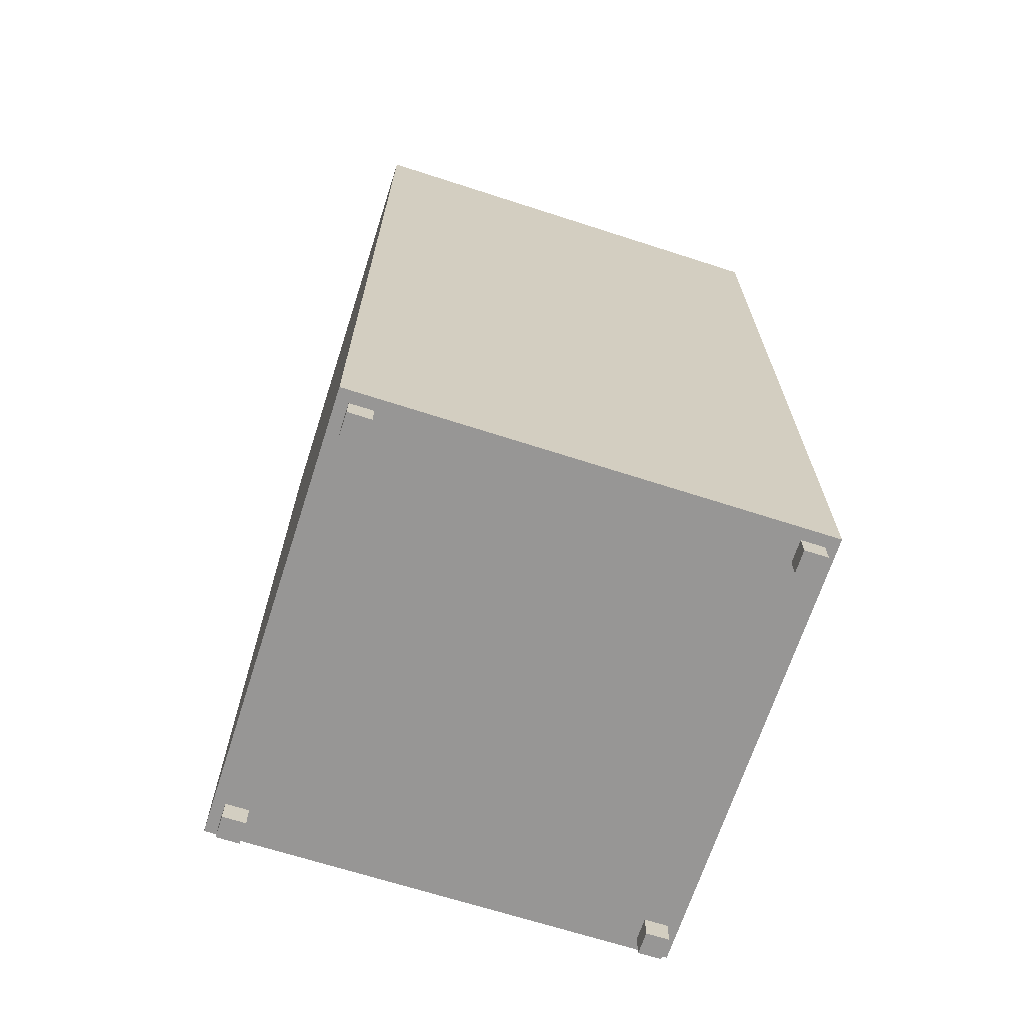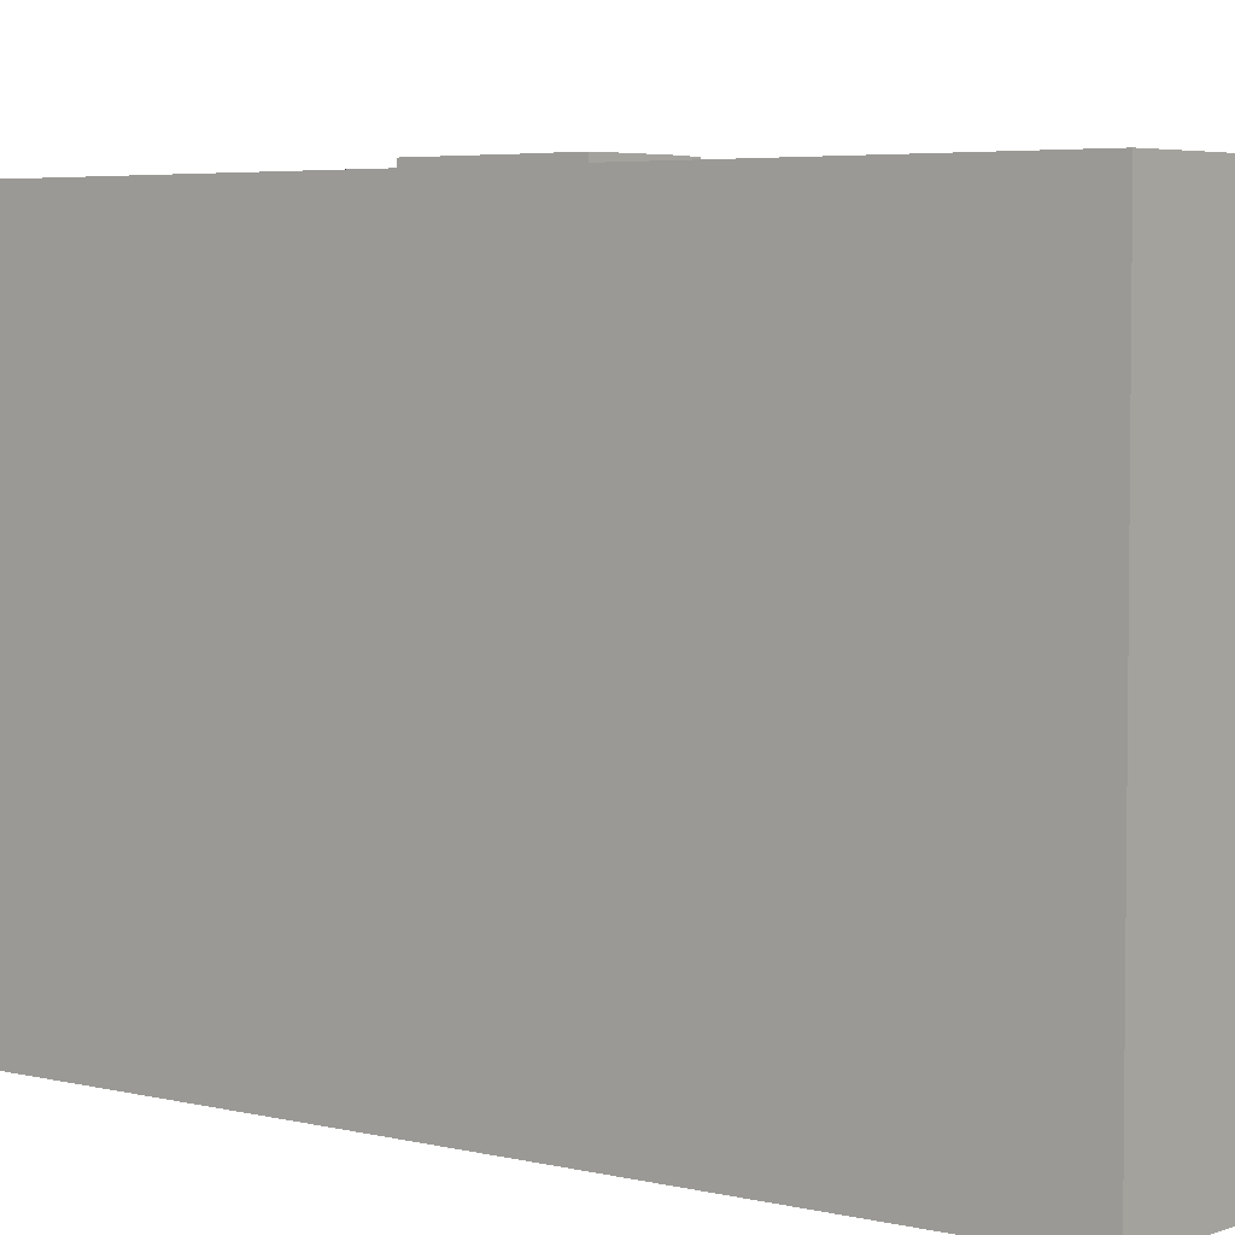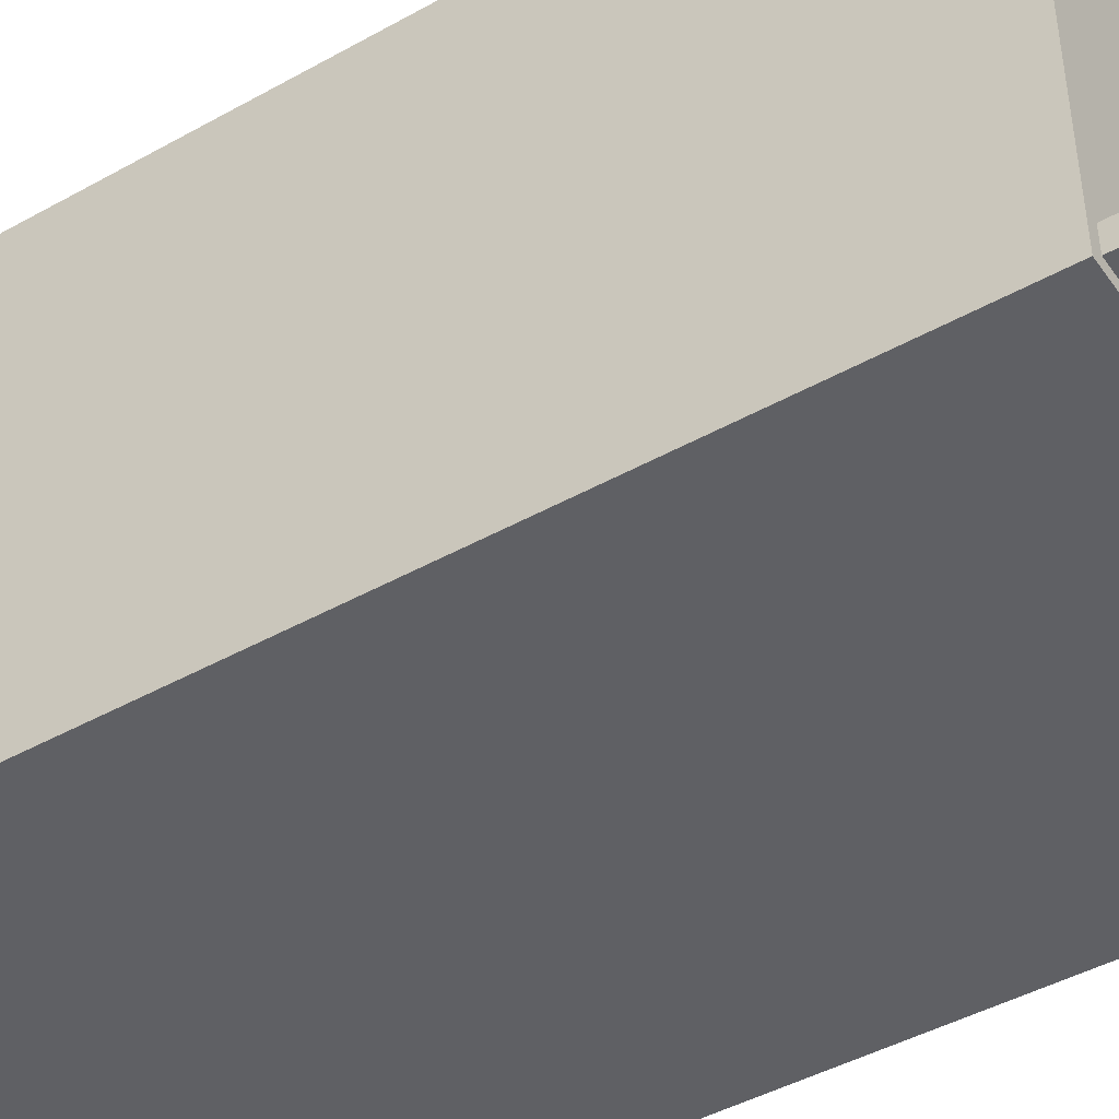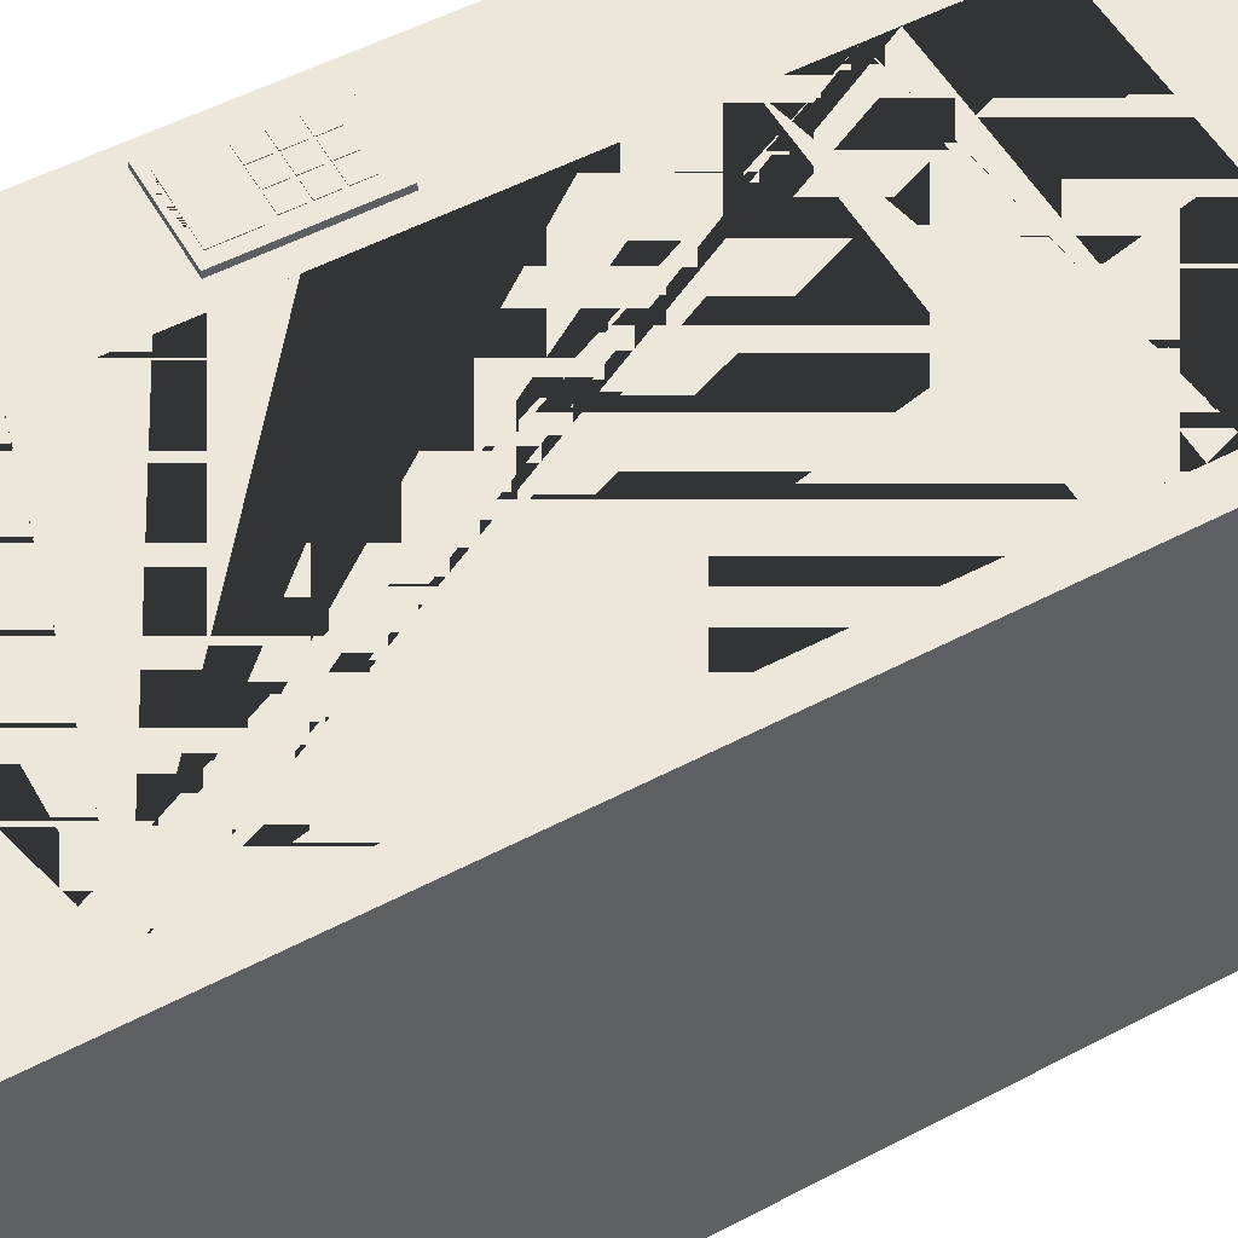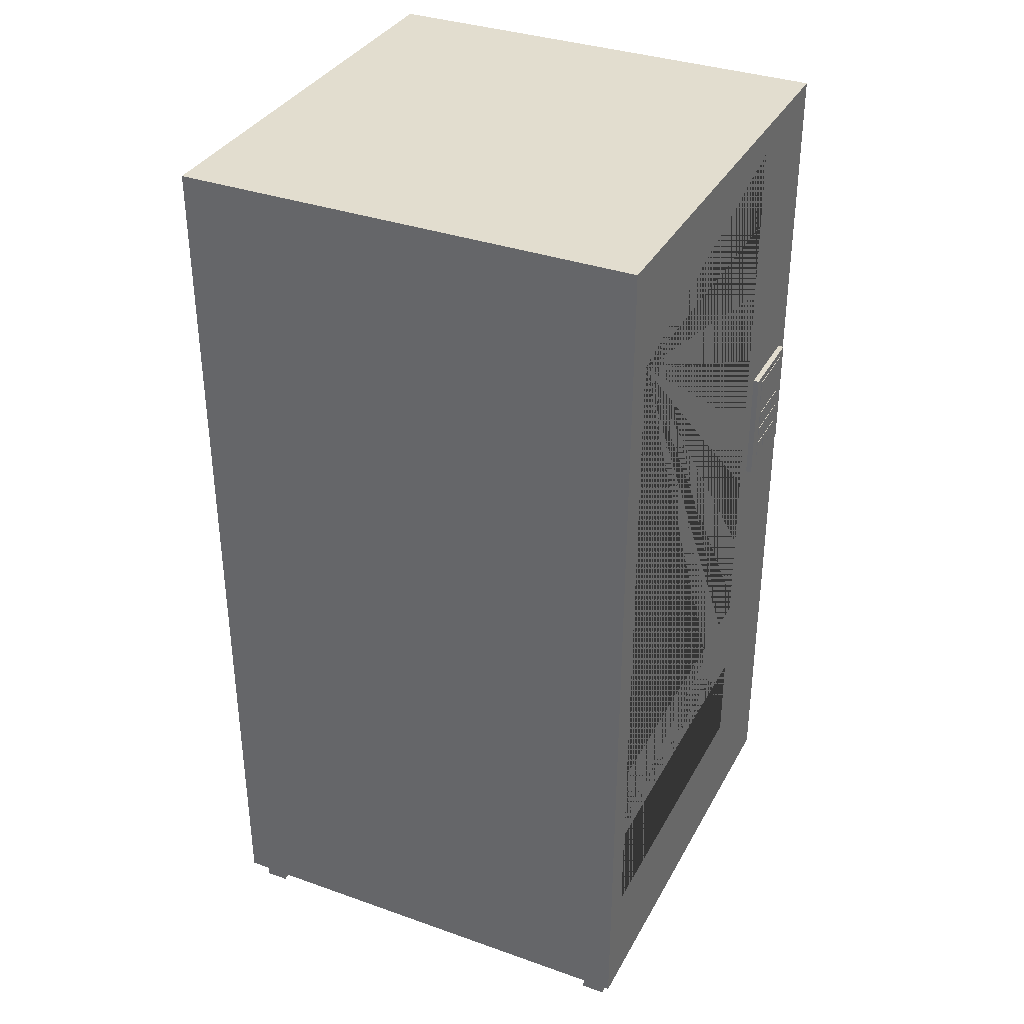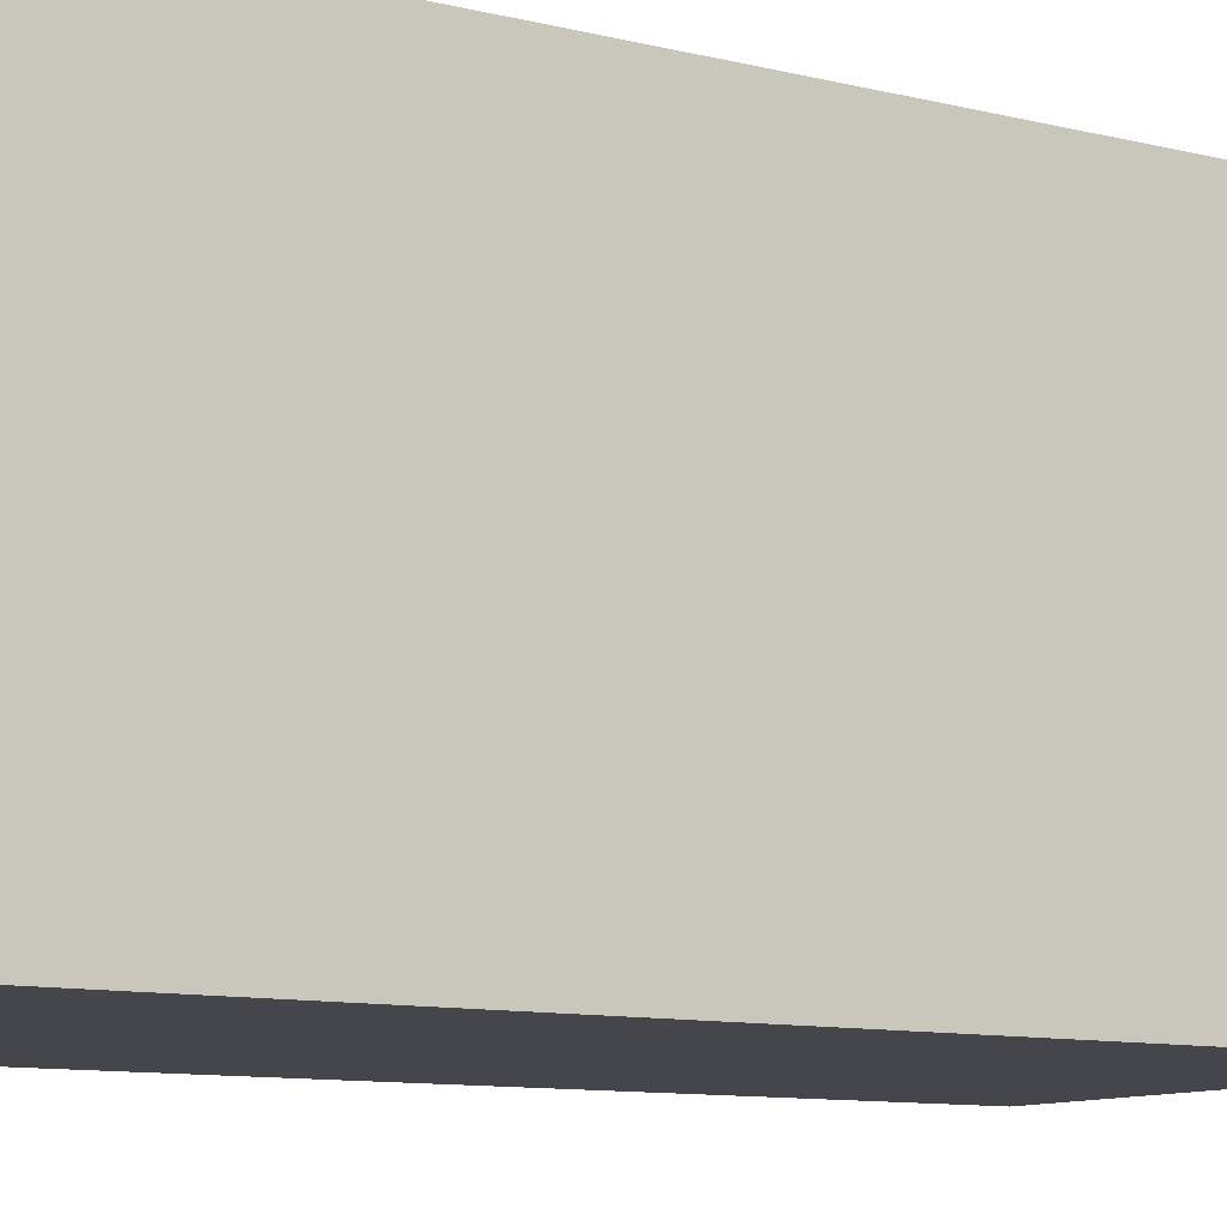
<metadata>
{"format":"obj","ext":"obj","renderer":"f3d","projection":"perspective","resolution":1024,"background":"white","views":[{"elev":-67.9,"azim":162.1,"up":"+Y"},{"elev":4.3,"azim":129.4,"up":"+Z"},{"elev":-44.7,"azim":-57.0,"up":"+Z"},{"elev":53.6,"azim":-119.2,"up":"+Z"},{"elev":35.0,"azim":-64.8,"up":"+Y"},{"elev":-10.1,"azim":-122.5,"up":"+Z"}]}
</metadata>
<code>
o Cube
v -2 0.2 2
v -1.75 0.9619 1.9
v -1.75 2.244 2
v -2 8 2
v -1.75 0.9619 1.212
v 0.959 0.9619 1.9
v -1.75 2.037 1.212
v -1.75 7.75 2
v 0.959 0.9619 1.212
v -2 0.2 -2
v -1.75 2.244 0.6634
v -2 8 -2
v 0.959 2.037 1.212
v -1.75 7.75 0.6634
v 2 0.2 2
v 0.9583 2.244 2
v 2 8 2
v 0.9583 7.75 2
v 2 0.2 -2
v 0.9583 2.244 0.6634
v 2 8 -2
v 0.9583 7.75 0.6634
v -1.75 4.997 2
v 0.9583 4.997 2
v -0.3958 7.75 2
v -1.75 6.374 2
v 0.9583 3.621 2
v -1.073 7.75 2
v -1.75 3.621 2
v 0.9583 6.374 2
v 0.2812 7.75 2
v -1.75 7.062 2
v 0.9583 2.933 2
v -1.411 7.75 2
v -1.75 4.309 2
v 0.9583 5.685 2
v -0.0573 7.75 2
v -1.75 5.685 2
v 0.9583 4.309 2
v -0.7344 7.75 2
v -1.75 2.933 2
v 0.9583 7.062 2
v 0.6198 7.75 2
v 0.959 2.037 2
v -1.75 1.218 2
v -1.75 2.037 2
v 0.959 1.218 2
v -1.75 1.218 1.9
v 0.959 1.218 1.9
v -1.65 2.244 1.9
v -1.65 2.244 1.387
v 0.859 2.244 1.9
v 0.859 2.244 1.387
v -1.65 2.037 1.9
v -1.65 2.037 1.387
v 0.859 2.037 1.9
v 0.859 2.037 1.387
v -1.75 2.803 2
v 0.9583 2.803 2
v -1.65 2.803 1.9
v 0.859 2.803 1.9
f 10 19 15 1
f 50 3 58 60
f 52 16 20 11 3 50 51 53
f 48 45 47 49
f 44 46 54 56
f 54 46 7 13 44 56 57 55
f 55 51 50 54
f 57 53 51 55
f 52 53 57 56
f 50 52 56 54
f 60 58 59 61
f 16 52 61 59
f 52 50 60 61
f 3 11 14 8
f 14 11 20 22
f 20 16 18 22
f 8 14 22 18
f 9 13 7 5
f 49 47 44 13 9 6
f 5 2 6 9
f 5 7 46 45 48 2
f 1 4 12 10
f 10 12 21 19
f 19 21 17 15
f 32 8 4 1 15 17 18 42 30 36 24 39 27 33 16 44 47 45 46 3 41 29 35 23 38 26
f 46 44 16 3
f 43 18 17 4 8 34 28 40 25 37 31
f 21 12 4 17
f 3 16 59 58
o Cube.008
v -1.75 2.244 2
v -1.75 7.75 2
v 0.9583 2.244 2
v 0.9583 7.75 2
f 64 62 63 65
o Cube.001
v 1.7 0 -1.7
v 1.7 0.2 -1.7
v 1.7 0 -1.9
v 1.7 0.2 -1.9
v 1.9 0 -1.7
v 1.9 0.2 -1.7
v 1.9 0 -1.9
v 1.9 0.2 -1.9
f 66 67 69 68
f 68 69 73 72
f 72 73 71 70
f 70 71 67 66
f 68 72 70 66
f 73 69 67 71
o Cube.002
v -1.9 0 -1.7
v -1.9 0.2 -1.7
v -1.9 0 -1.9
v -1.9 0.2 -1.9
v -1.7 0 -1.7
v -1.7 0.2 -1.7
v -1.7 0 -1.9
v -1.7 0.2 -1.9
f 74 75 77 76
f 76 77 81 80
f 80 81 79 78
f 78 79 75 74
f 76 80 78 74
f 81 77 75 79
o Cube.003
v -1.9 0 1.9
v -1.9 0.2 1.9
v -1.9 0 1.7
v -1.9 0.2 1.7
v -1.7 0 1.9
v -1.7 0.2 1.9
v -1.7 0 1.7
v -1.7 0.2 1.7
f 82 83 85 84
f 84 85 89 88
f 88 89 87 86
f 86 87 83 82
f 84 88 86 82
f 89 85 83 87
o Cube.004
v 1.7 0 1.9
v 1.7 0.2 1.9
v 1.7 0 1.7
v 1.7 0.2 1.7
v 1.9 0 1.9
v 1.9 0.2 1.9
v 1.9 0 1.7
v 1.9 0.2 1.7
f 90 91 93 92
f 92 93 97 96
f 96 97 95 94
f 94 95 91 90
f 92 96 94 90
f 97 93 91 95
o Cube.009
v 1.134 4.35 2.05
v 1.231 5.026 2.05
v 1.134 5.374 2.05
v 1.231 5.311 2.05
v 1.134 4.35 2
v 1.231 5.026 2
v 1.134 5.374 2
v 1.231 5.311 2
v 1.853 4.35 2.05
v 1.756 5.026 2.05
v 1.853 5.374 2.05
v 1.756 5.311 2.05
v 1.853 4.35 2
v 1.756 5.026 2
v 1.853 5.374 2
v 1.756 5.311 2
f 98 100 104 102
f 101 100 98 106 108 109 107 99
f 109 108 100 101
f 107 109 101 99
f 110 112 108 106
f 101 100 98 106 108 109 107 99
f 109 108 100 101
f 107 109 101 99
f 102 110 106 98
f 112 104 100 108
f 112 110 102 104 105 103 111 113
f 104 112 113 105
f 99 103 105 101
f 109 113 111 107
f 103 99 107 111
f 101 105 113 109
o Cube.010
v 1.231 5.026 2.055
v 1.231 5.311 2.055
v 1.231 5.026 2.005
v 1.231 5.311 2.005
v 1.756 5.026 2.055
v 1.756 5.311 2.055
v 1.756 5.026 2.005
v 1.756 5.311 2.005
v 1.231 5.026 2.055
v 1.231 5.311 2.055
v 1.756 5.026 2.055
v 1.756 5.311 2.055
f 114 115 117 116
f 124 125 123 122
f 120 121 119 118
f 118 119 115 114
f 116 120 118 114
f 121 117 115 119
f 116 117 121 120
o Cube.011
v 1.256 4.814 2.055
v 1.256 4.953 2.055
v 1.256 4.814 2.005
v 1.256 4.953 2.005
v 1.401 4.814 2.055
v 1.401 4.953 2.055
v 1.401 4.814 2.005
v 1.401 4.953 2.005
v 1.256 4.814 2.055
v 1.256 4.953 2.055
v 1.401 4.814 2.055
v 1.401 4.953 2.055
f 126 127 129 128
f 136 137 135 134
f 132 133 131 130
f 130 131 127 126
f 128 132 130 126
f 133 129 127 131
f 128 129 133 132
o Cube.012
v 1.419 4.814 2.055
v 1.419 4.953 2.055
v 1.419 4.814 2.005
v 1.419 4.953 2.005
v 1.563 4.814 2.055
v 1.563 4.953 2.055
v 1.563 4.814 2.005
v 1.563 4.953 2.005
v 1.419 4.814 2.055
v 1.419 4.953 2.055
v 1.563 4.814 2.055
v 1.563 4.953 2.055
f 138 139 141 140
f 148 149 147 146
f 144 145 143 142
f 142 143 139 138
f 140 144 142 138
f 145 141 139 143
f 140 141 145 144
o Cube.013
v 1.582 4.814 2.055
v 1.582 4.953 2.055
v 1.582 4.814 2.005
v 1.582 4.953 2.005
v 1.727 4.814 2.055
v 1.727 4.953 2.055
v 1.727 4.814 2.005
v 1.727 4.953 2.005
v 1.582 4.814 2.055
v 1.582 4.953 2.055
v 1.727 4.814 2.055
v 1.727 4.953 2.055
f 150 151 153 152
f 160 161 159 158
f 156 157 155 154
f 154 155 151 150
f 152 156 154 150
f 157 153 151 155
f 152 153 157 156
o Cube.014
v 1.256 4.644 2.055
v 1.256 4.784 2.055
v 1.256 4.644 2.005
v 1.256 4.784 2.005
v 1.401 4.644 2.055
v 1.401 4.784 2.055
v 1.401 4.644 2.005
v 1.401 4.784 2.005
v 1.256 4.644 2.055
v 1.256 4.784 2.055
v 1.401 4.644 2.055
v 1.401 4.784 2.055
f 162 163 165 164
f 172 173 171 170
f 168 169 167 166
f 166 167 163 162
f 164 168 166 162
f 169 165 163 167
f 164 165 169 168
o Cube.015
v 1.419 4.644 2.055
v 1.419 4.784 2.055
v 1.419 4.644 2.005
v 1.419 4.784 2.005
v 1.563 4.644 2.055
v 1.563 4.784 2.055
v 1.563 4.644 2.005
v 1.563 4.784 2.005
v 1.419 4.644 2.055
v 1.419 4.784 2.055
v 1.563 4.644 2.055
v 1.563 4.784 2.055
f 174 175 177 176
f 184 185 183 182
f 180 181 179 178
f 178 179 175 174
f 176 180 178 174
f 181 177 175 179
f 176 177 181 180
o Cube.016
v 1.582 4.644 2.055
v 1.582 4.784 2.055
v 1.582 4.644 2.005
v 1.582 4.784 2.005
v 1.727 4.644 2.055
v 1.727 4.784 2.055
v 1.727 4.644 2.005
v 1.727 4.784 2.005
v 1.582 4.644 2.055
v 1.582 4.784 2.055
v 1.727 4.644 2.055
v 1.727 4.784 2.055
f 186 187 189 188
f 196 197 195 194
f 192 193 191 190
f 190 191 187 186
f 188 192 190 186
f 193 189 187 191
f 188 189 193 192
o Cube.017
v 1.256 4.476 2.055
v 1.256 4.615 2.055
v 1.256 4.476 2.005
v 1.256 4.615 2.005
v 1.401 4.476 2.055
v 1.401 4.615 2.055
v 1.401 4.476 2.005
v 1.401 4.615 2.005
v 1.256 4.476 2.055
v 1.256 4.615 2.055
v 1.401 4.476 2.055
v 1.401 4.615 2.055
f 198 199 201 200
f 208 209 207 206
f 204 205 203 202
f 202 203 199 198
f 200 204 202 198
f 205 201 199 203
f 200 201 205 204
o Cube.018
v 1.419 4.476 2.055
v 1.419 4.615 2.055
v 1.419 4.476 2.005
v 1.419 4.615 2.005
v 1.563 4.476 2.055
v 1.563 4.615 2.055
v 1.563 4.476 2.005
v 1.563 4.615 2.005
v 1.419 4.476 2.055
v 1.419 4.615 2.055
v 1.563 4.476 2.055
v 1.563 4.615 2.055
f 210 211 213 212
f 220 221 219 218
f 216 217 215 214
f 214 215 211 210
f 212 216 214 210
f 217 213 211 215
f 212 213 217 216
o Cube.019
v 1.582 4.476 2.055
v 1.582 4.615 2.055
v 1.582 4.476 2.005
v 1.582 4.615 2.005
v 1.727 4.476 2.055
v 1.727 4.615 2.055
v 1.727 4.476 2.005
v 1.727 4.615 2.005
v 1.582 4.476 2.055
v 1.582 4.615 2.055
v 1.727 4.476 2.055
v 1.727 4.615 2.055
f 222 223 225 224
f 232 233 231 230
f 228 229 227 226
f 226 227 223 222
f 224 228 226 222
f 229 225 223 227
f 224 225 229 228
o Cube.020
v -1.784 4.467 1.632
v -1.784 4.591 1.632
v -1.784 4.467 0.6528
v -1.784 4.591 0.6528
v 1 4.467 1.632
v 1 4.591 1.632
v 1 4.467 0.6528
v 1 4.591 0.6528
f 234 235 237 236
f 236 237 241 240
f 240 241 239 238
f 238 239 235 234
f 236 240 238 234
f 241 237 235 239
o Cube.021
v -1.784 6.726 1.632
v -1.784 6.85 1.632
v -1.784 6.726 0.6528
v -1.784 6.85 0.6528
v 1 6.726 1.632
v 1 6.85 1.632
v 1 6.726 0.6528
v 1 6.85 0.6528
f 242 243 245 244
f 244 245 249 248
f 248 249 247 246
f 246 247 243 242
f 244 248 246 242
f 249 245 243 247
o Cube.022
v -1.784 5.666 1.632
v -1.784 5.79 1.632
v -1.784 5.666 0.6528
v -1.784 5.79 0.6528
v 1 5.666 1.632
v 1 5.79 1.632
v 1 5.666 0.6528
v 1 5.79 0.6528
f 250 251 253 252
f 252 253 257 256
f 256 257 255 254
f 254 255 251 250
f 252 256 254 250
f 257 253 251 255
o Cube.023
v -1.784 3.434 1.632
v -1.784 3.558 1.632
v -1.784 3.434 0.6528
v -1.784 3.558 0.6528
v 1 3.434 1.632
v 1 3.558 1.632
v 1 3.434 0.6528
v 1 3.558 0.6528
f 258 259 261 260
f 260 261 265 264
f 264 265 263 262
f 262 263 259 258
f 260 264 262 258
f 265 261 259 263

</code>
